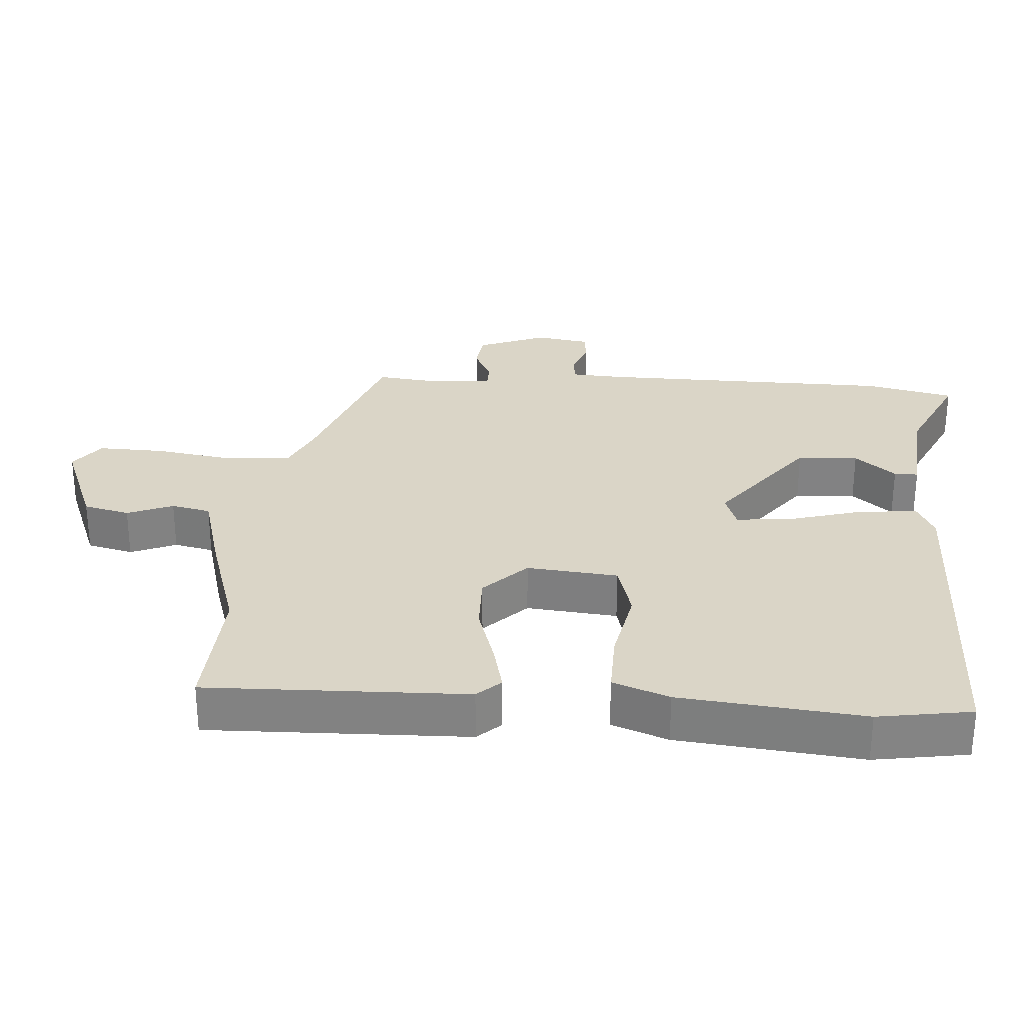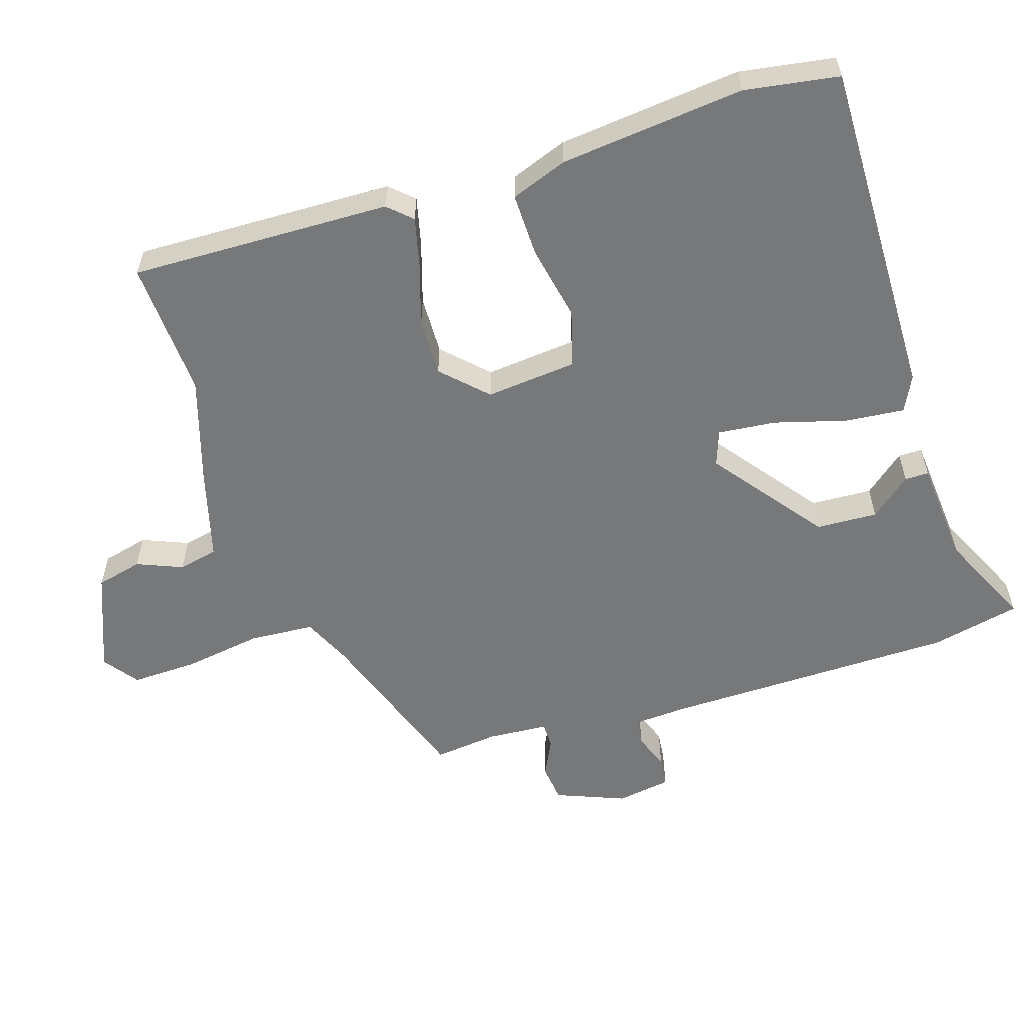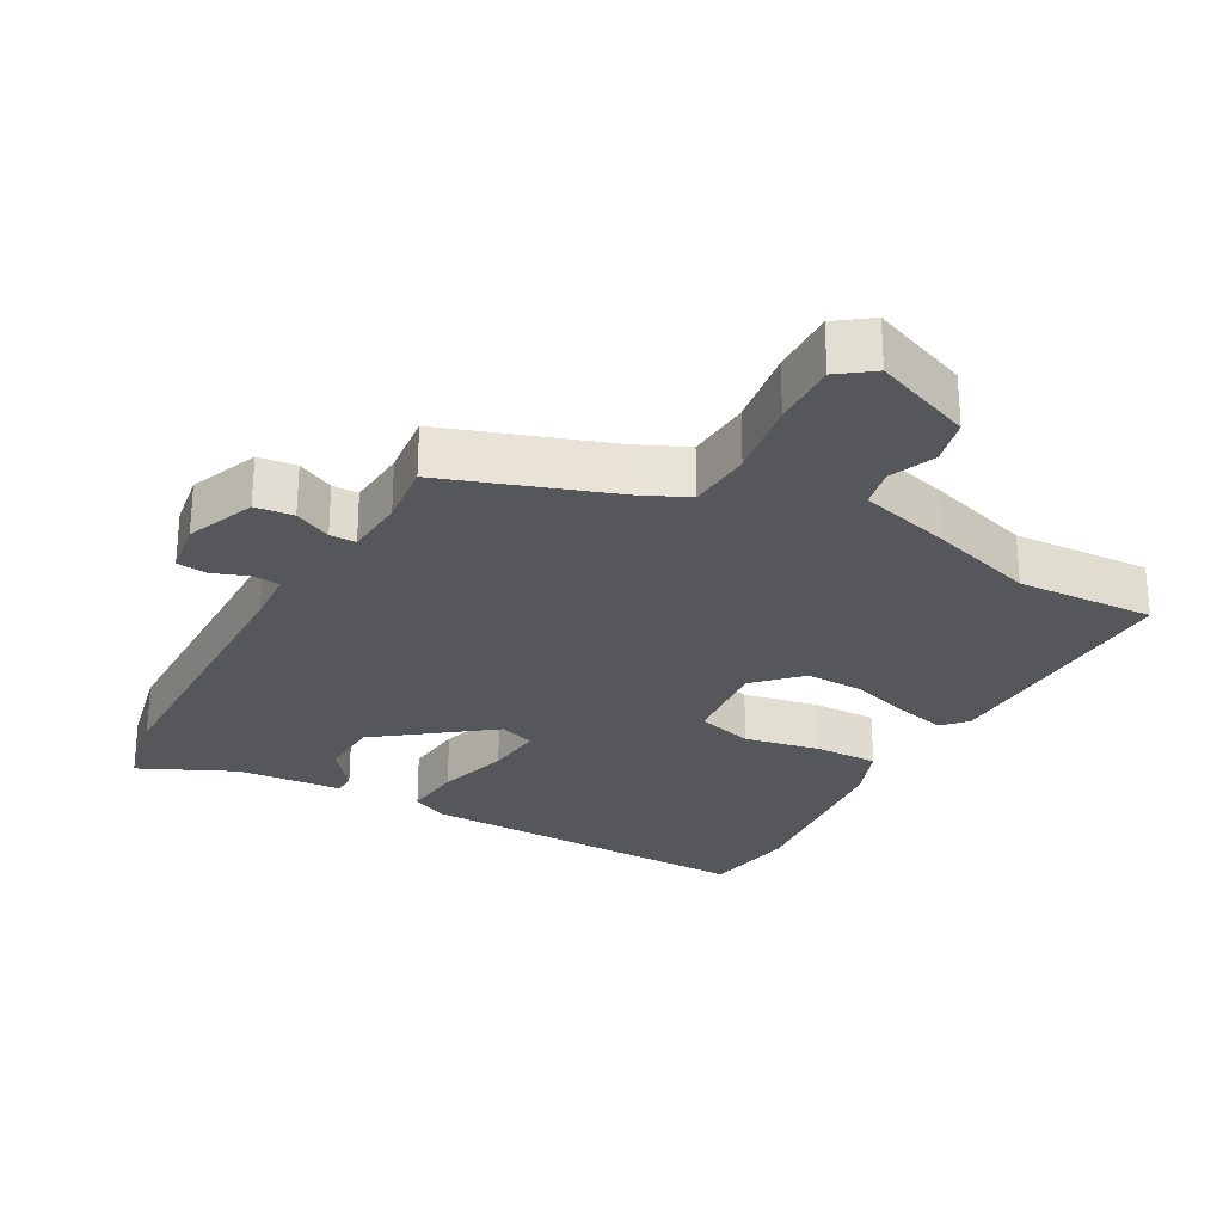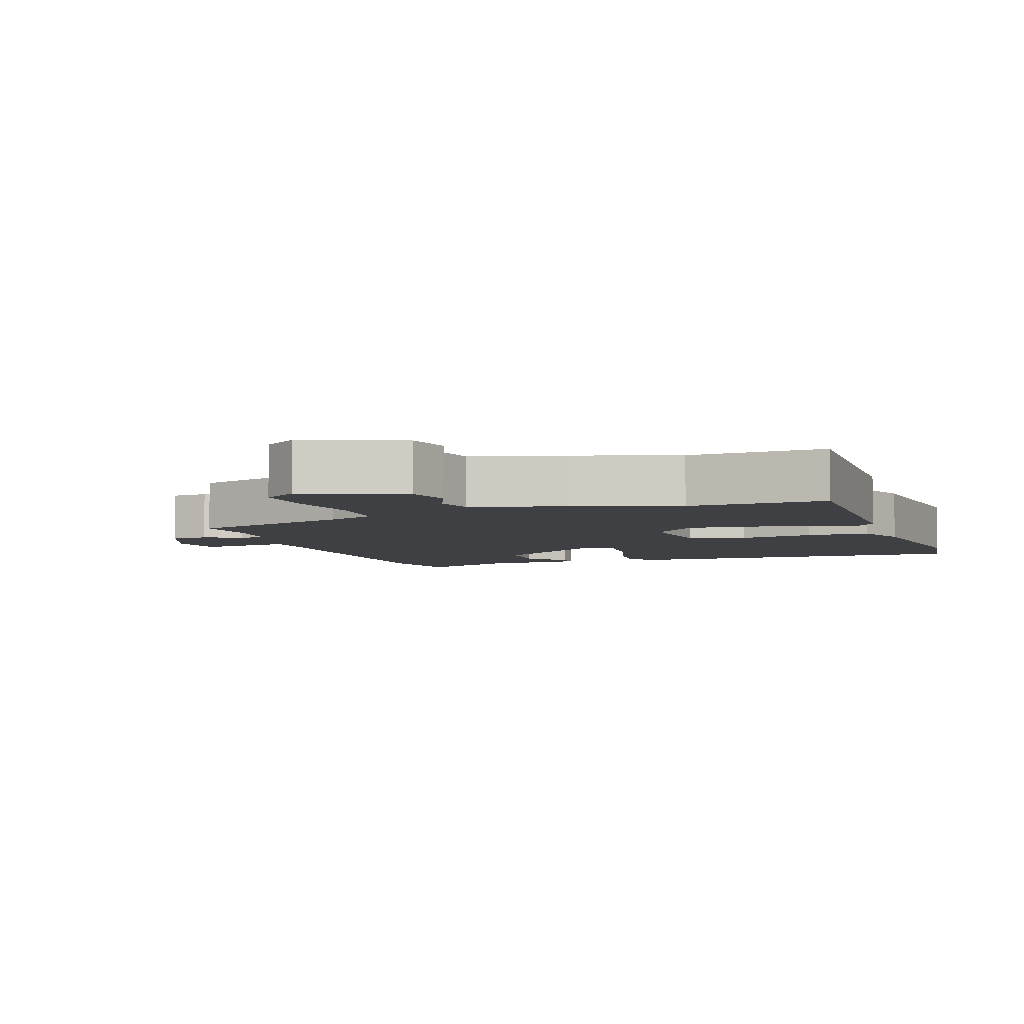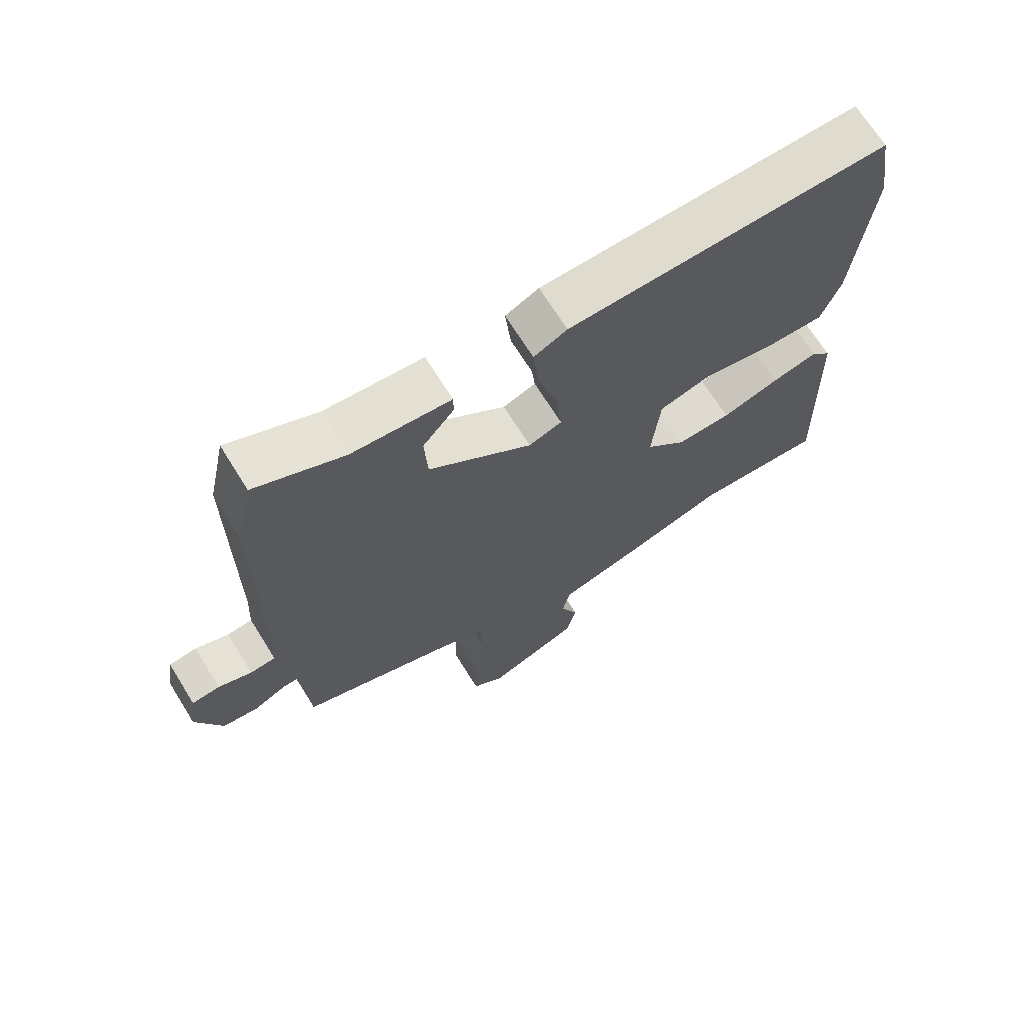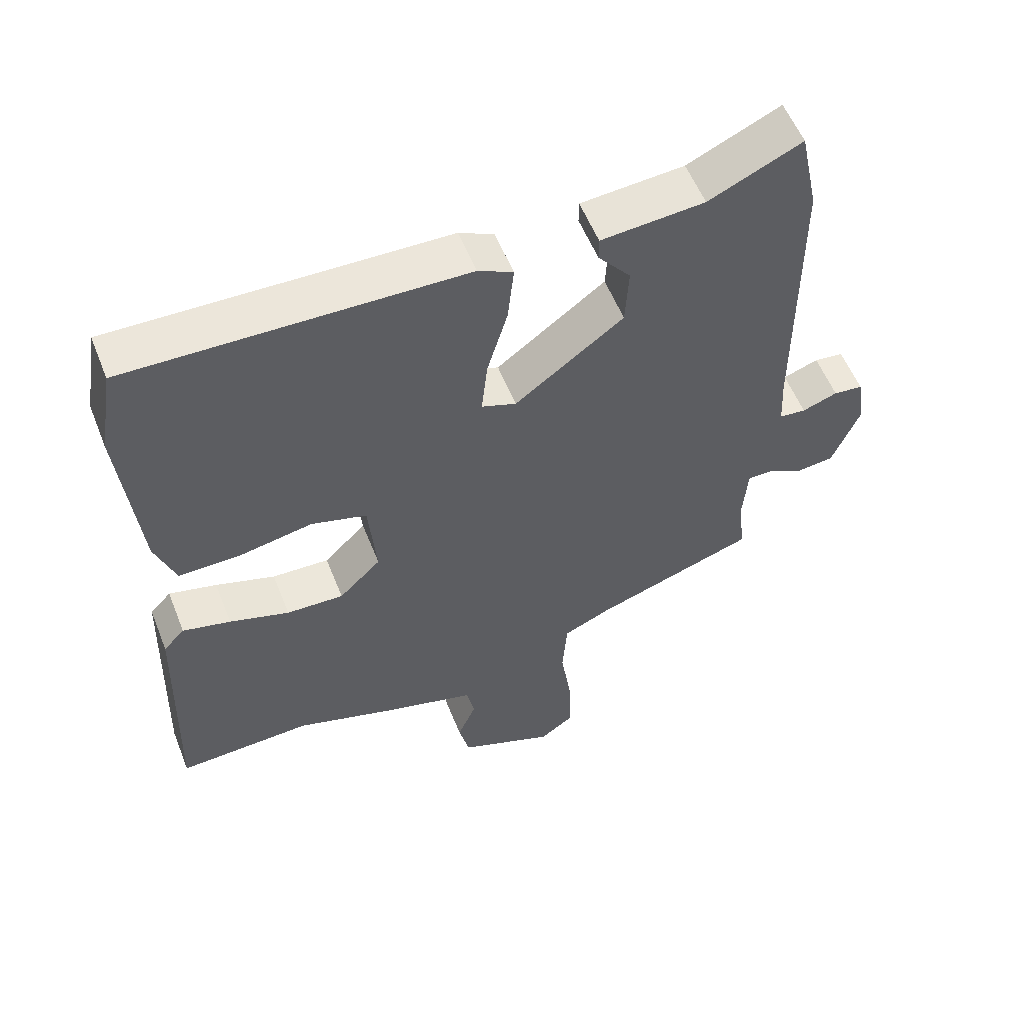
<metadata>
{"format":"obj","ext":"obj","renderer":"f3d","projection":"perspective","resolution":1024,"background":"white","views":[{"elev":29.0,"azim":-85.5,"up":"+Y"},{"elev":-57.4,"azim":-71.9,"up":"+Y"},{"elev":-27.1,"azim":151.4,"up":"+Y"},{"elev":-5.1,"azim":-160.5,"up":"+Y"},{"elev":69.2,"azim":148.1,"up":"+Z"},{"elev":56.5,"azim":-21.6,"up":"+Z"}]}
</metadata>
<code>
v -0.313 0.07 -0.492
v -0.515 0.07 -0.501
v -0.502 0.07 -0.119
v -0.47 0.07 -0.085
v -0.398 0.07 -0.103
v -0.308 0.07 -0.132
v -0.222 0.07 -0.135
v -0.159 0.07 -0.073
v -0.171 0.07 0.061
v -0.254 0.07 0.085
v -0.365 0.07 0.064
v -0.458 0.07 0.063
v -0.488 0.07 0.146
v -0.514 0.07 0.416
v -0.491 0.07 0.554
v 0.01 0.07 0.542
v 0.062 0.07 0.516
v 0.053 0.07 0.429
v 0.022 0.07 0.323
v 0.013 0.07 0.239
v 0.065 0.07 0.22
v 0.228 0.07 0.342
v 0.233 0.07 0.432
v 0.184 0.07 0.492
v 0.184 0.07 0.527
v 0.339 0.07 0.539
v 0.478 0.07 0.603
v 0.506 0.07 0.472
v 0.508 0.07 0.04
v 0.512 0.07 -0.039
v 0.552 0.07 -0.043
v 0.605 0.07 -0.024
v 0.649 0.07 -0.029
v 0.661 0.07 -0.109
v 0.62 0.07 -0.21
v 0.564 0.07 -0.216
v 0.51 0.07 -0.189
v 0.472 0.07 -0.189
v 0.465 0.07 -0.278
v 0.475 0.07 -0.372
v 0.231 0.07 -0.455
v 0.16 0.07 -0.487
v 0.153 0.07 -0.582
v 0.17 0.07 -0.698
v 0.172 0.07 -0.795
v 0.121 0.07 -0.832
v -0.024 0.07 -0.773
v -0.04 0.07 -0.705
v -0.012 0.07 -0.638
v -0.024 0.07 -0.58
v -0.158 0.07 -0.542
v -0.313 0 -0.492
v -0.515 0 -0.501
v -0.502 0 -0.119
v -0.47 0 -0.085
v -0.398 0 -0.103
v -0.308 0 -0.132
v -0.222 0 -0.135
v -0.159 0 -0.073
v -0.171 0 0.061
v -0.254 0 0.085
v -0.365 0 0.064
v -0.458 0 0.063
v -0.488 0 0.146
v -0.514 0 0.416
v -0.491 0 0.554
v 0.01 0 0.542
v 0.062 0 0.516
v 0.053 0 0.429
v 0.022 0 0.323
v 0.013 0 0.239
v 0.065 0 0.22
v 0.228 0 0.342
v 0.233 0 0.432
v 0.184 0 0.492
v 0.184 0 0.527
v 0.339 0 0.539
v 0.478 0 0.603
v 0.506 0 0.472
v 0.508 0 0.04
v 0.512 0 -0.039
v 0.552 0 -0.043
v 0.605 0 -0.024
v 0.649 0 -0.029
v 0.661 0 -0.109
v 0.62 0 -0.21
v 0.564 0 -0.216
v 0.51 0 -0.189
v 0.472 0 -0.189
v 0.465 0 -0.278
v 0.475 0 -0.372
v 0.231 0 -0.455
v 0.16 0 -0.487
v 0.153 0 -0.582
v 0.17 0 -0.698
v 0.172 0 -0.795
v 0.121 0 -0.832
v -0.024 0 -0.773
v -0.04 0 -0.705
v -0.012 0 -0.638
v -0.024 0 -0.58
v -0.158 0 -0.542
f 50 51 1
f 47 48 49
f 46 47 49
f 45 46 49
f 44 45 49
f 43 44 49
f 42 43 49 50
f 39 40 41
f 38 39 41 42
f 35 36 37
f 34 35 37
f 33 34 37
f 32 33 37
f 31 32 37
f 30 31 37 38
f 42 50 1
f 38 42 1
f 30 38 1
f 29 30 1
f 23 24 25 26
f 27 28 29
f 26 27 29
f 23 26 29
f 22 23 29
f 17 18 19
f 16 17 19
f 15 16 19
f 14 15 19
f 13 14 19
f 12 13 19
f 11 12 19
f 10 11 19
f 9 10 19 20
f 8 9 20 21
f 4 5 6
f 3 4 6
f 2 3 6
f 1 2 6
f 1 6 7
f 22 29 1
f 21 22 1
f 8 21 1
f 1 7 8
f 52 102 101
f 100 99 98
f 100 98 97
f 100 97 96
f 100 96 95
f 100 95 94
f 101 100 94 93
f 92 91 90
f 93 92 90 89
f 88 87 86
f 88 86 85
f 88 85 84
f 88 84 83
f 88 83 82
f 89 88 82 81
f 52 101 93
f 52 93 89
f 52 89 81
f 52 81 80
f 77 76 75 74
f 80 79 78
f 80 78 77
f 80 77 74
f 80 74 73
f 70 69 68
f 70 68 67
f 70 67 66
f 70 66 65
f 70 65 64
f 70 64 63
f 70 63 62
f 70 62 61
f 71 70 61 60
f 72 71 60 59
f 57 56 55
f 57 55 54
f 57 54 53
f 57 53 52
f 58 57 52
f 52 80 73
f 52 73 72
f 52 72 59
f 59 58 52
f 1 52 53 2
f 2 53 54 3
f 3 54 55 4
f 4 55 56 5
f 5 56 57 6
f 6 57 58 7
f 7 58 59 8
f 8 59 60 9
f 9 60 61 10
f 10 61 62 11
f 11 62 63 12
f 12 63 64 13
f 13 64 65 14
f 14 65 66 15
f 15 66 67 16
f 16 67 68 17
f 17 68 69 18
f 18 69 70 19
f 19 70 71 20
f 20 71 72 21
f 21 72 73 22
f 22 73 74 23
f 23 74 75 24
f 24 75 76 25
f 25 76 77 26
f 26 77 78 27
f 27 78 79 28
f 28 79 80 29
f 29 80 81 30
f 30 81 82 31
f 31 82 83 32
f 32 83 84 33
f 33 84 85 34
f 34 85 86 35
f 35 86 87 36
f 36 87 88 37
f 37 88 89 38
f 38 89 90 39
f 39 90 91 40
f 40 91 92 41
f 41 92 93 42
f 42 93 94 43
f 43 94 95 44
f 44 95 96 45
f 45 96 97 46
f 46 97 98 47
f 47 98 99 48
f 48 99 100 49
f 49 100 101 50
f 50 101 102 51
f 51 102 52 1

</code>
